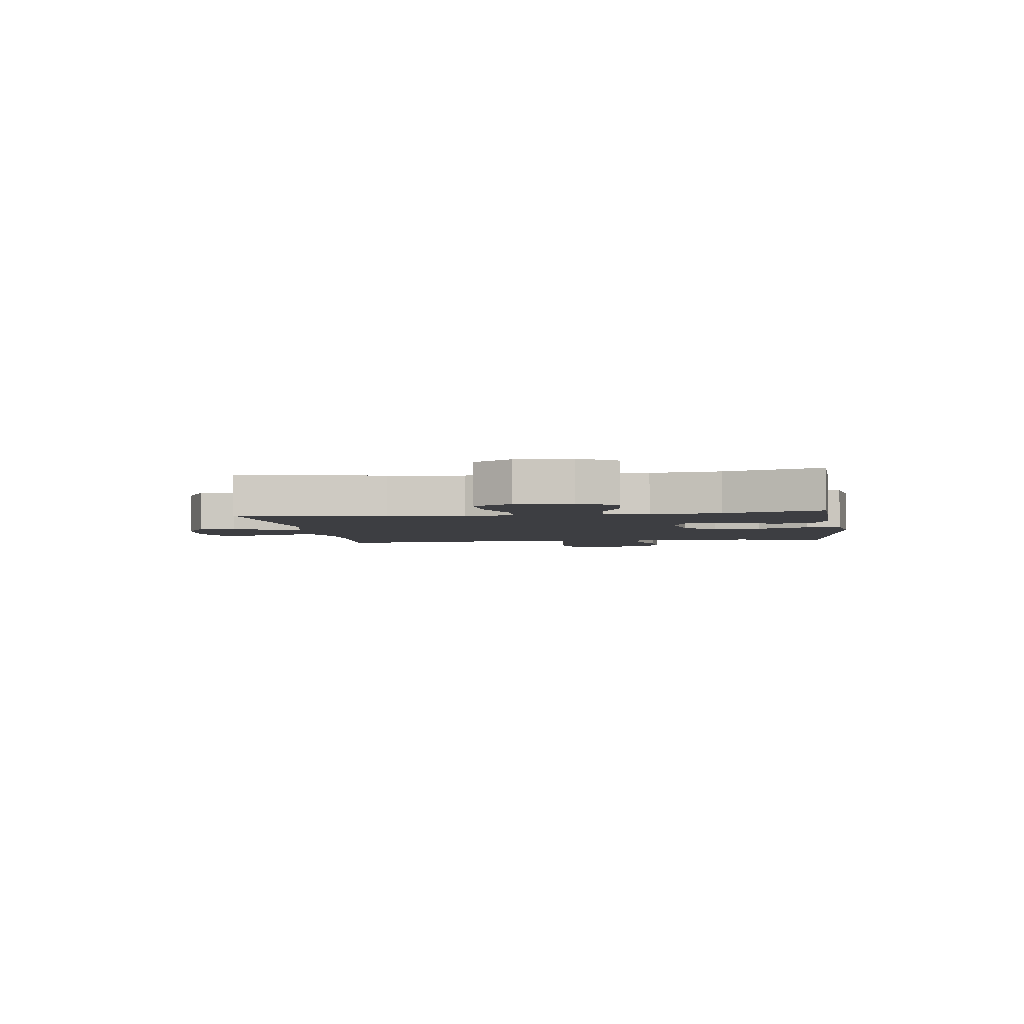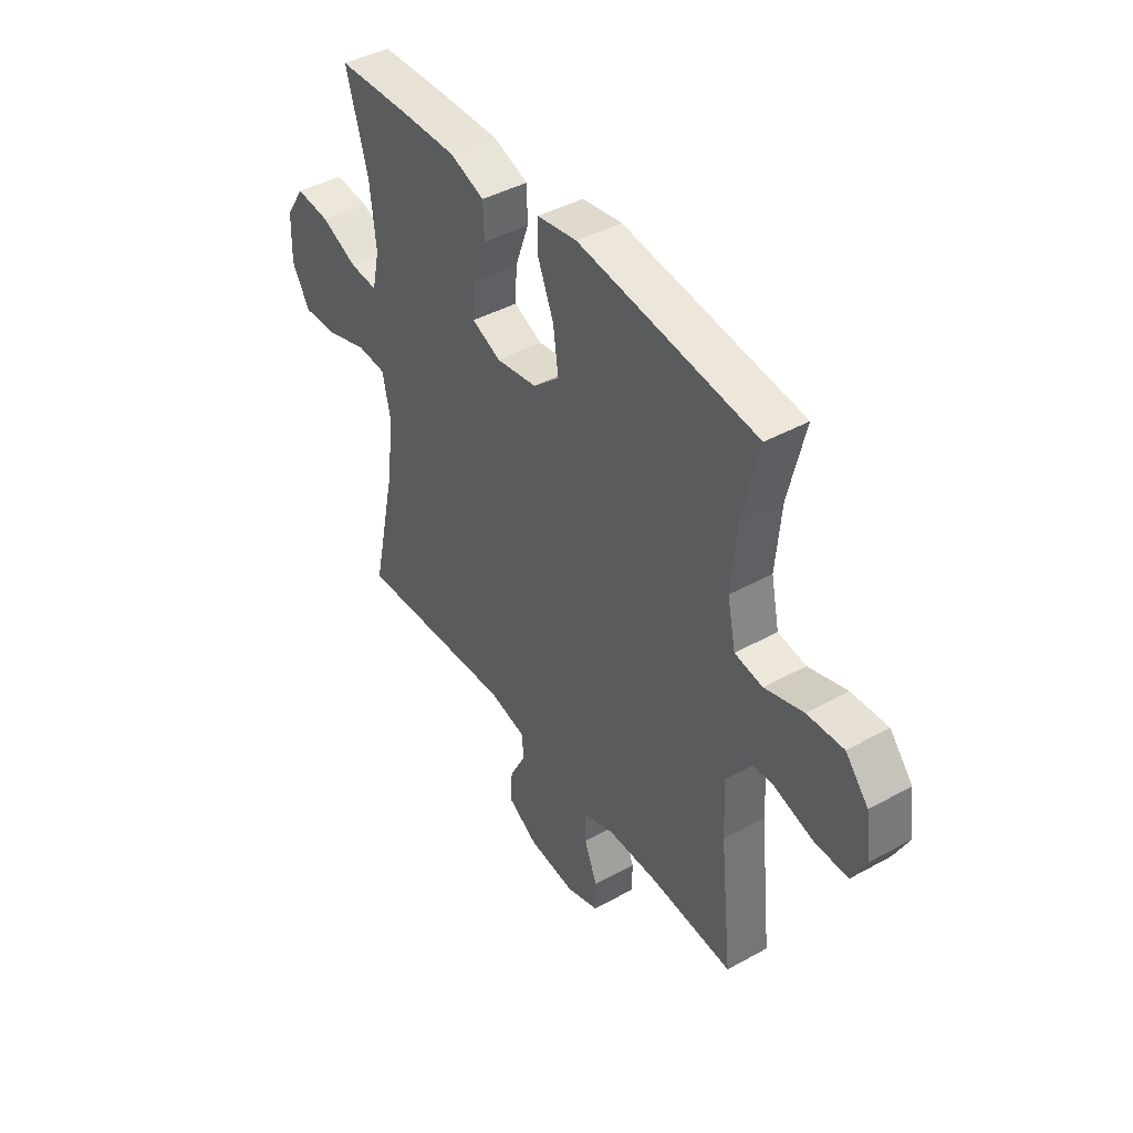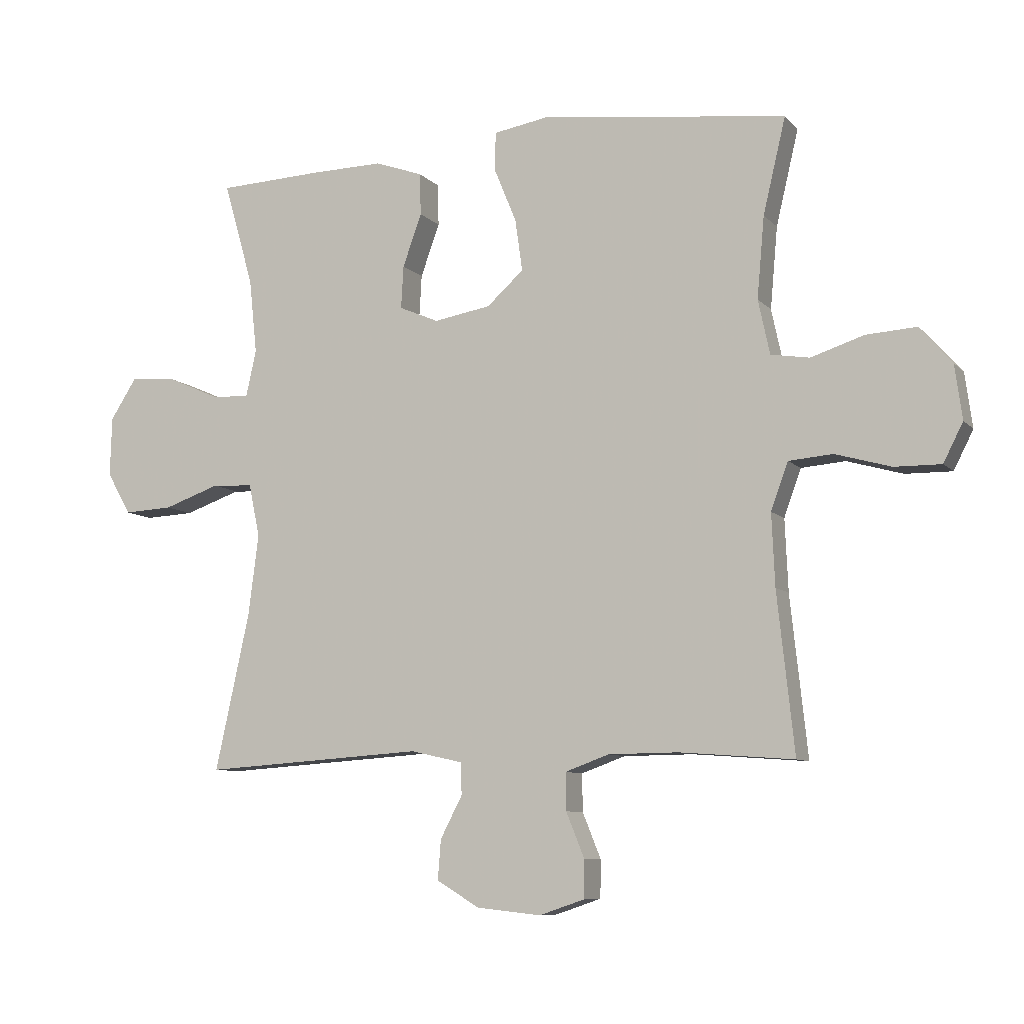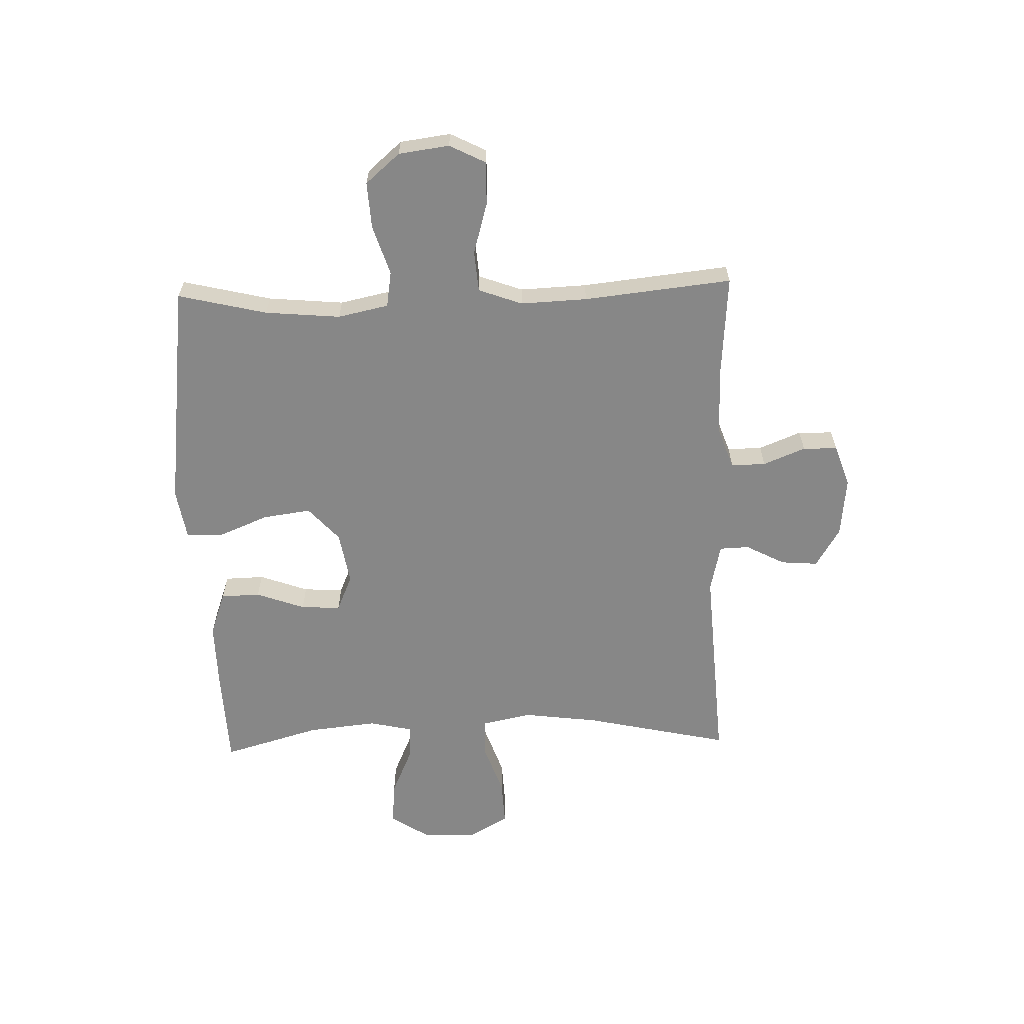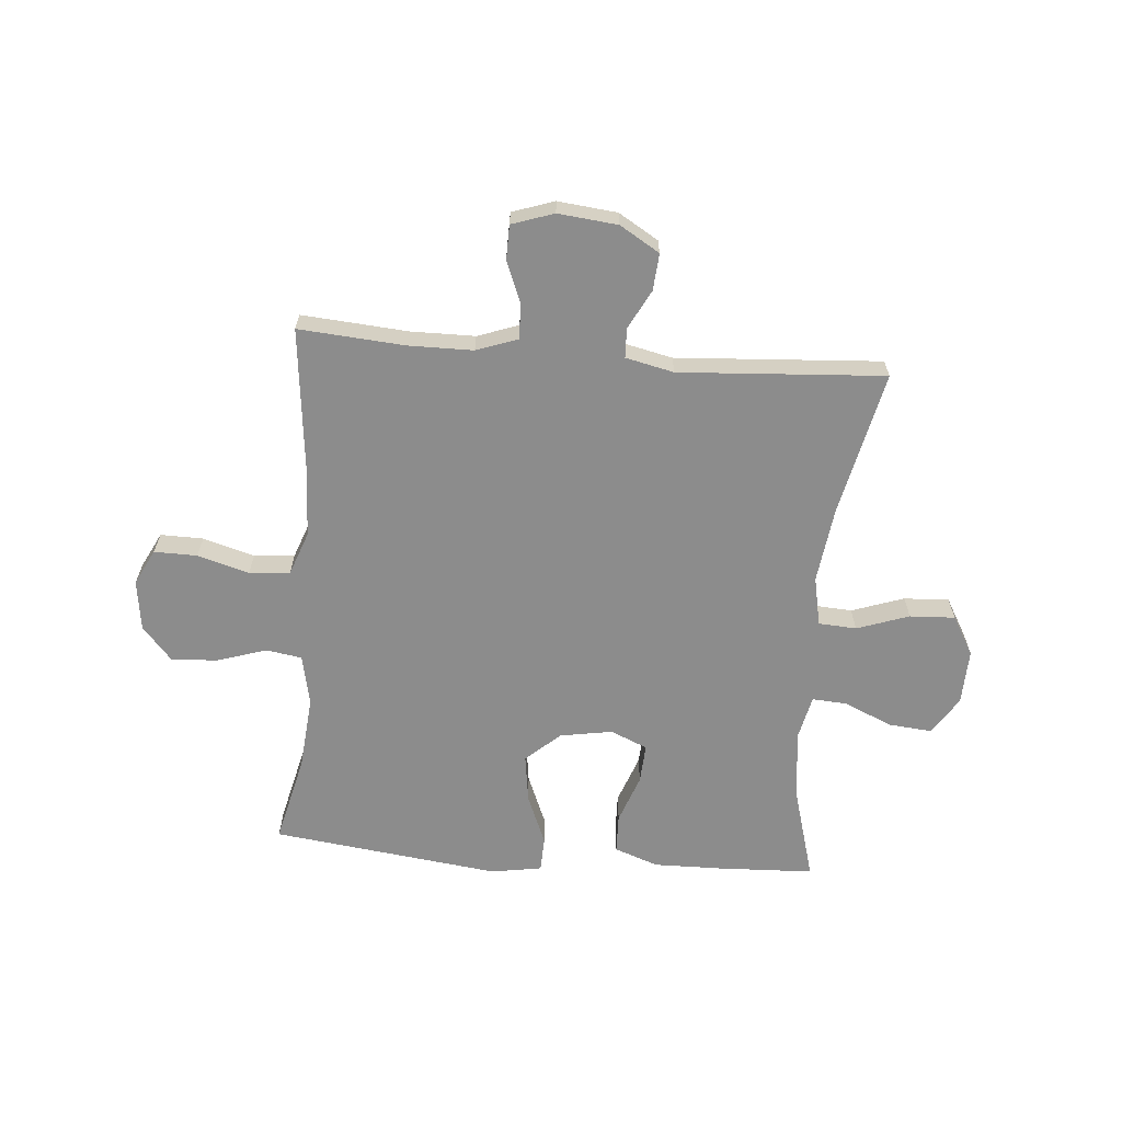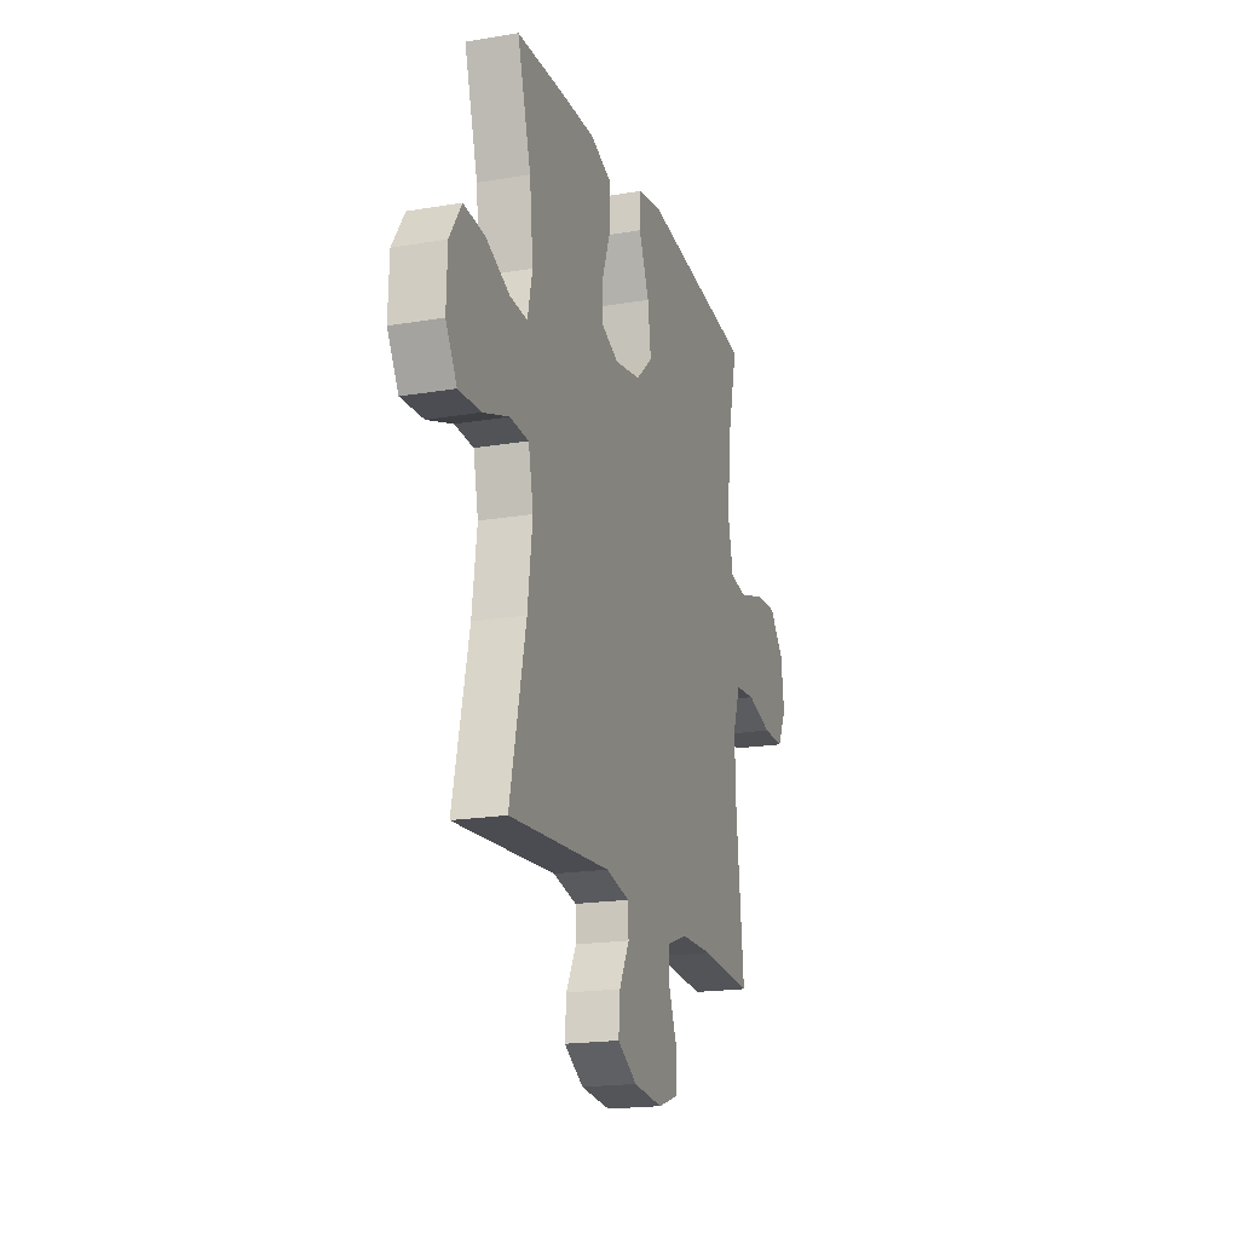
<metadata>
{"format":"obj","ext":"obj","renderer":"f3d","projection":"perspective","resolution":1024,"background":"white","views":[{"elev":-3.6,"azim":-82.0,"up":"+Y"},{"elev":42.9,"azim":56.7,"up":"+Z"},{"elev":-8.5,"azim":23.3,"up":"+Z"},{"elev":-62.3,"azim":91.7,"up":"+Y"},{"elev":-64.2,"azim":175.2,"up":"+Y"},{"elev":-19.1,"azim":-72.3,"up":"+Z"}]}
</metadata>
<code>
v 0.5 0.07 0.5
v 0.463 0.07 0.344
v 0.451 0.07 0.211
v 0.47 0.07 0.122
v 0.533 0.07 0.112
v 0.62 0.07 0.14
v 0.702 0.07 0.145
v 0.754 0.07 0.085
v 0.766 0.07 -0.004
v 0.734 0.07 -0.067
v 0.658 0.07 -0.066
v 0.567 0.07 -0.04
v 0.495 0.07 -0.046
v 0.467 0.07 -0.123
v 0.472 0.07 -0.24
v 0.5 0.07 -0.5
v 0.313 0.07 -0.486
v 0.199 0.07 -0.487
v 0.127 0.07 -0.513
v 0.128 0.07 -0.574
v 0.158 0.07 -0.648
v 0.157 0.07 -0.709
v 0.083 0.07 -0.734
v -0.022 0.07 -0.723
v -0.092 0.07 -0.681
v -0.087 0.07 -0.616
v -0.051 0.07 -0.547
v -0.053 0.07 -0.495
v -0.138 0.07 -0.476
v -0.5 0.07 -0.5
v -0.444 0.07 -0.244
v -0.427 0.07 -0.111
v -0.445 0.07 -0.024
v -0.512 0.07 -0.02
v -0.604 0.07 -0.052
v -0.684 0.07 -0.056
v -0.724 0.07 0.013
v -0.721 0.07 0.111
v -0.678 0.07 0.178
v -0.601 0.07 0.171
v -0.517 0.07 0.134
v -0.455 0.07 0.13
v -0.438 0.07 0.207
v -0.451 0.07 0.329
v -0.5 0.07 0.5
v -0.331 0.07 0.507
v -0.209 0.07 0.509
v -0.131 0.07 0.481
v -0.129 0.07 0.412
v -0.16 0.07 0.326
v -0.164 0.07 0.256
v -0.099 0.07 0.228
v -0.006 0.07 0.244
v 0.054 0.07 0.298
v 0.042 0.07 0.383
v 0.005 0.07 0.473
v 0.007 0.07 0.535
v 0.097 0.07 0.55
v 0.5 0 0.5
v 0.463 0 0.344
v 0.451 0 0.211
v 0.47 0 0.122
v 0.533 0 0.112
v 0.62 0 0.14
v 0.702 0 0.145
v 0.754 0 0.085
v 0.766 0 -0.004
v 0.734 0 -0.067
v 0.658 0 -0.066
v 0.567 0 -0.04
v 0.495 0 -0.046
v 0.467 0 -0.123
v 0.472 0 -0.24
v 0.5 0 -0.5
v 0.313 0 -0.486
v 0.199 0 -0.487
v 0.127 0 -0.513
v 0.128 0 -0.574
v 0.158 0 -0.648
v 0.157 0 -0.709
v 0.083 0 -0.734
v -0.022 0 -0.723
v -0.092 0 -0.681
v -0.087 0 -0.616
v -0.051 0 -0.547
v -0.053 0 -0.495
v -0.138 0 -0.476
v -0.5 0 -0.5
v -0.444 0 -0.244
v -0.427 0 -0.111
v -0.445 0 -0.024
v -0.512 0 -0.02
v -0.604 0 -0.052
v -0.684 0 -0.056
v -0.724 0 0.013
v -0.721 0 0.111
v -0.678 0 0.178
v -0.601 0 0.171
v -0.517 0 0.134
v -0.455 0 0.13
v -0.438 0 0.207
v -0.451 0 0.329
v -0.5 0 0.5
v -0.331 0 0.507
v -0.209 0 0.509
v -0.131 0 0.481
v -0.129 0 0.412
v -0.16 0 0.326
v -0.164 0 0.256
v -0.099 0 0.228
v -0.006 0 0.244
v 0.054 0 0.298
v 0.042 0 0.383
v 0.005 0 0.473
v 0.007 0 0.535
v 0.097 0 0.55
f 55 56 57 58
f 54 55 58 1
f 53 54 1 2
f 47 48 49 50
f 47 50 51
f 44 45 46 47
f 43 44 47 51
f 42 43 51 52
f 38 39 40 41
f 38 41 42
f 37 38 42
f 34 35 36 37
f 33 34 37 42
f 32 33 42 52
f 29 30 31
f 28 29 31 32
f 24 25 26 27
f 24 27 28
f 23 24 28
f 20 21 22 23
f 19 20 23 28
f 18 19 28 32
f 15 16 17
f 14 15 17 18
f 13 14 18 32
f 9 10 11 12
f 5 6 7 8
f 5 8 9 12
f 53 2 3
f 53 3 4
f 52 53 4
f 32 52 4
f 12 13 32
f 4 5 12 32
f 116 115 114 113
f 59 116 113 112
f 60 59 112 111
f 108 107 106 105
f 109 108 105
f 105 104 103 102
f 109 105 102 101
f 110 109 101 100
f 99 98 97 96
f 100 99 96
f 100 96 95
f 95 94 93 92
f 100 95 92 91
f 110 100 91 90
f 89 88 87
f 90 89 87 86
f 85 84 83 82
f 86 85 82
f 86 82 81
f 81 80 79 78
f 86 81 78 77
f 90 86 77 76
f 75 74 73
f 76 75 73 72
f 90 76 72 71
f 70 69 68 67
f 66 65 64 63
f 70 67 66 63
f 61 60 111
f 62 61 111
f 62 111 110
f 62 110 90
f 90 71 70
f 90 70 63 62
f 1 59 60 2
f 2 60 61 3
f 3 61 62 4
f 4 62 63 5
f 5 63 64 6
f 6 64 65 7
f 7 65 66 8
f 8 66 67 9
f 9 67 68 10
f 10 68 69 11
f 11 69 70 12
f 12 70 71 13
f 13 71 72 14
f 14 72 73 15
f 15 73 74 16
f 16 74 75 17
f 17 75 76 18
f 18 76 77 19
f 19 77 78 20
f 20 78 79 21
f 21 79 80 22
f 22 80 81 23
f 23 81 82 24
f 24 82 83 25
f 25 83 84 26
f 26 84 85 27
f 27 85 86 28
f 28 86 87 29
f 29 87 88 30
f 30 88 89 31
f 31 89 90 32
f 32 90 91 33
f 33 91 92 34
f 34 92 93 35
f 35 93 94 36
f 36 94 95 37
f 37 95 96 38
f 38 96 97 39
f 39 97 98 40
f 40 98 99 41
f 41 99 100 42
f 42 100 101 43
f 43 101 102 44
f 44 102 103 45
f 45 103 104 46
f 46 104 105 47
f 47 105 106 48
f 48 106 107 49
f 49 107 108 50
f 50 108 109 51
f 51 109 110 52
f 52 110 111 53
f 53 111 112 54
f 54 112 113 55
f 55 113 114 56
f 56 114 115 57
f 57 115 116 58
f 58 116 59 1

</code>
